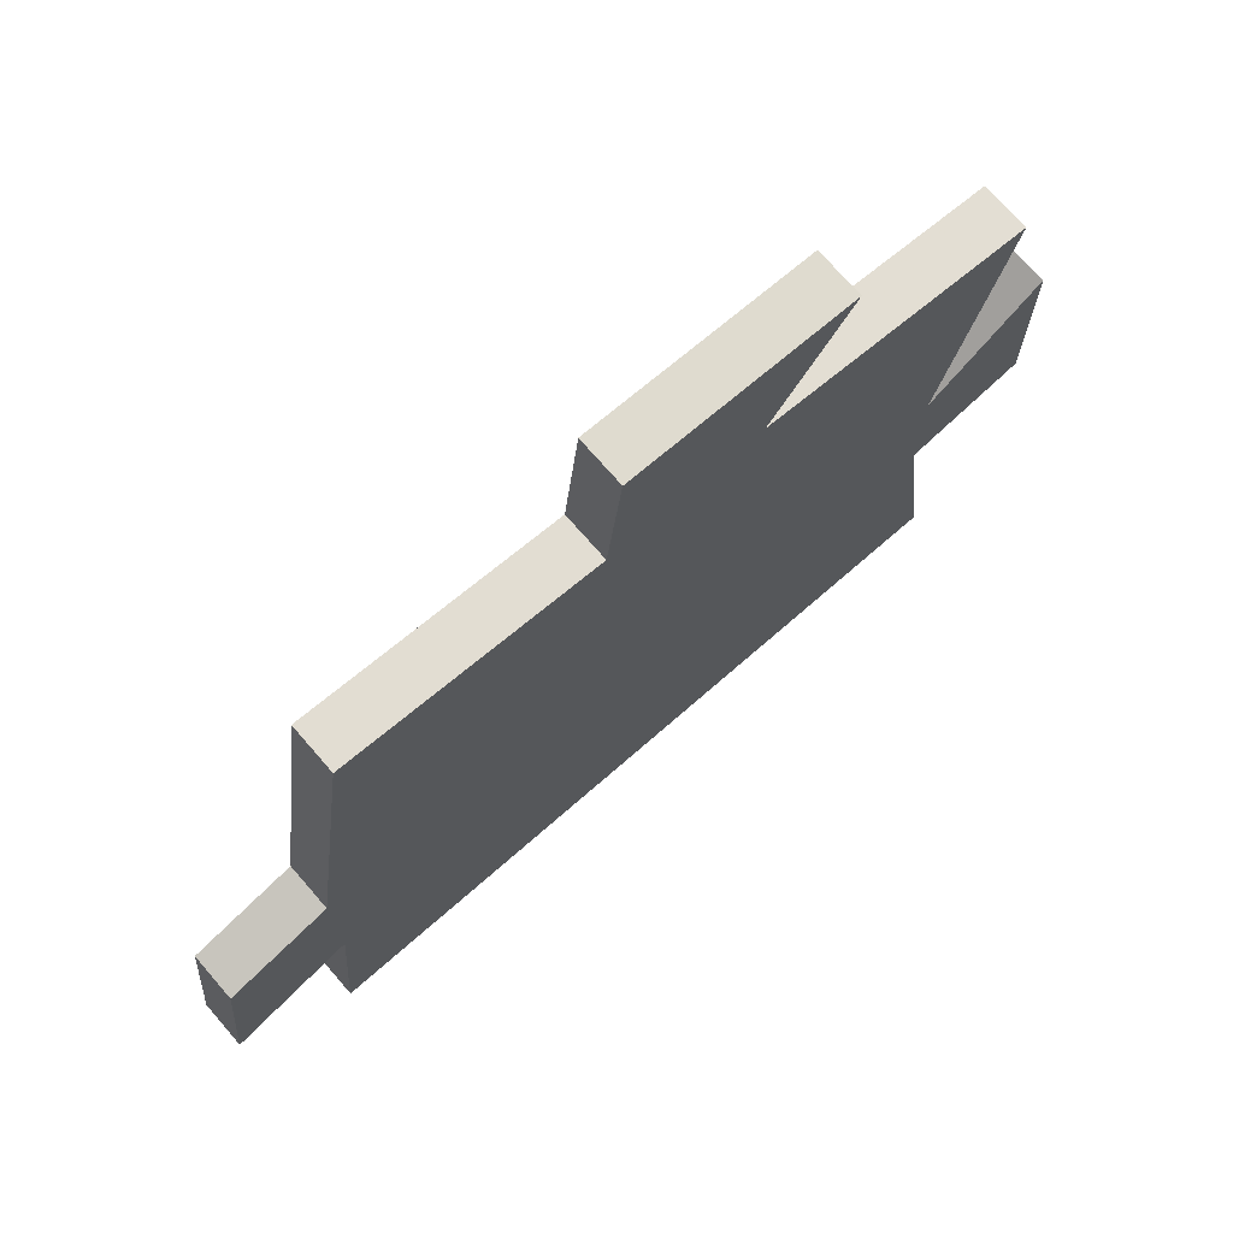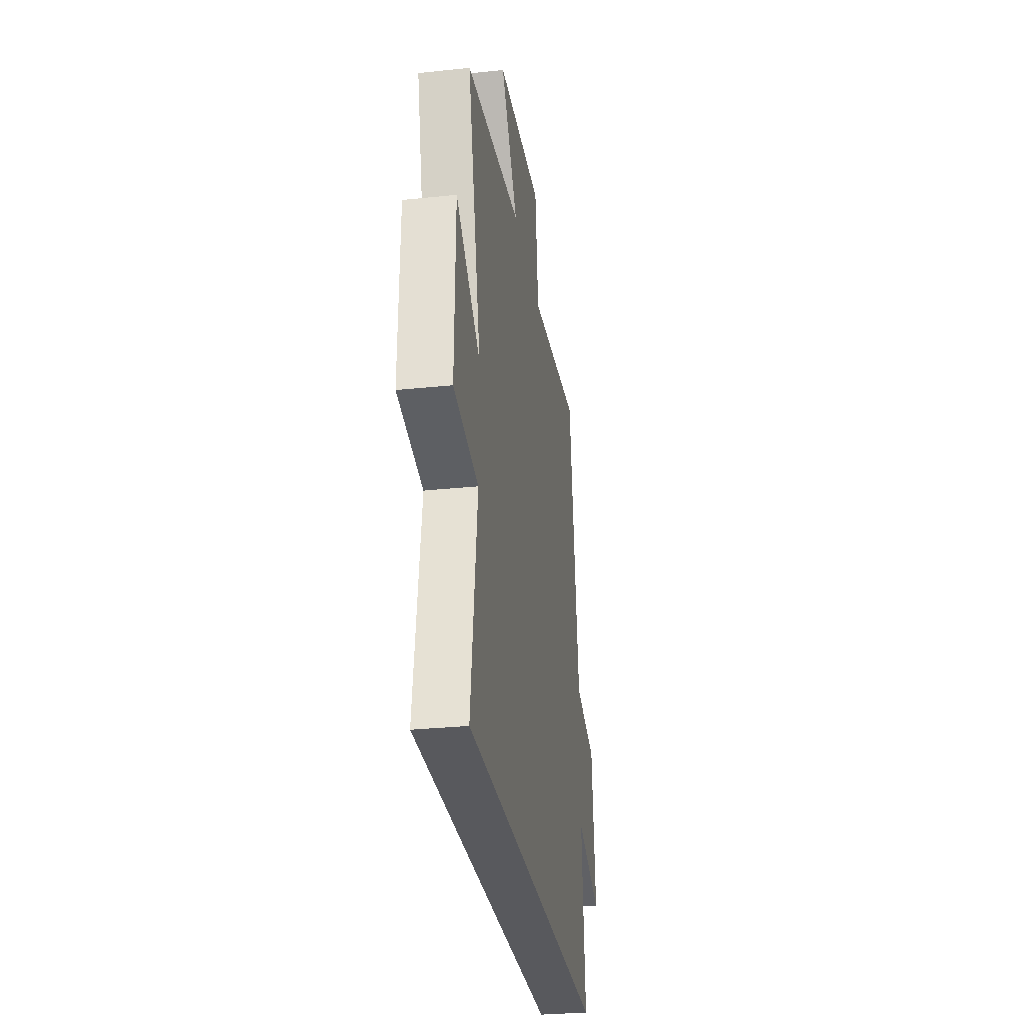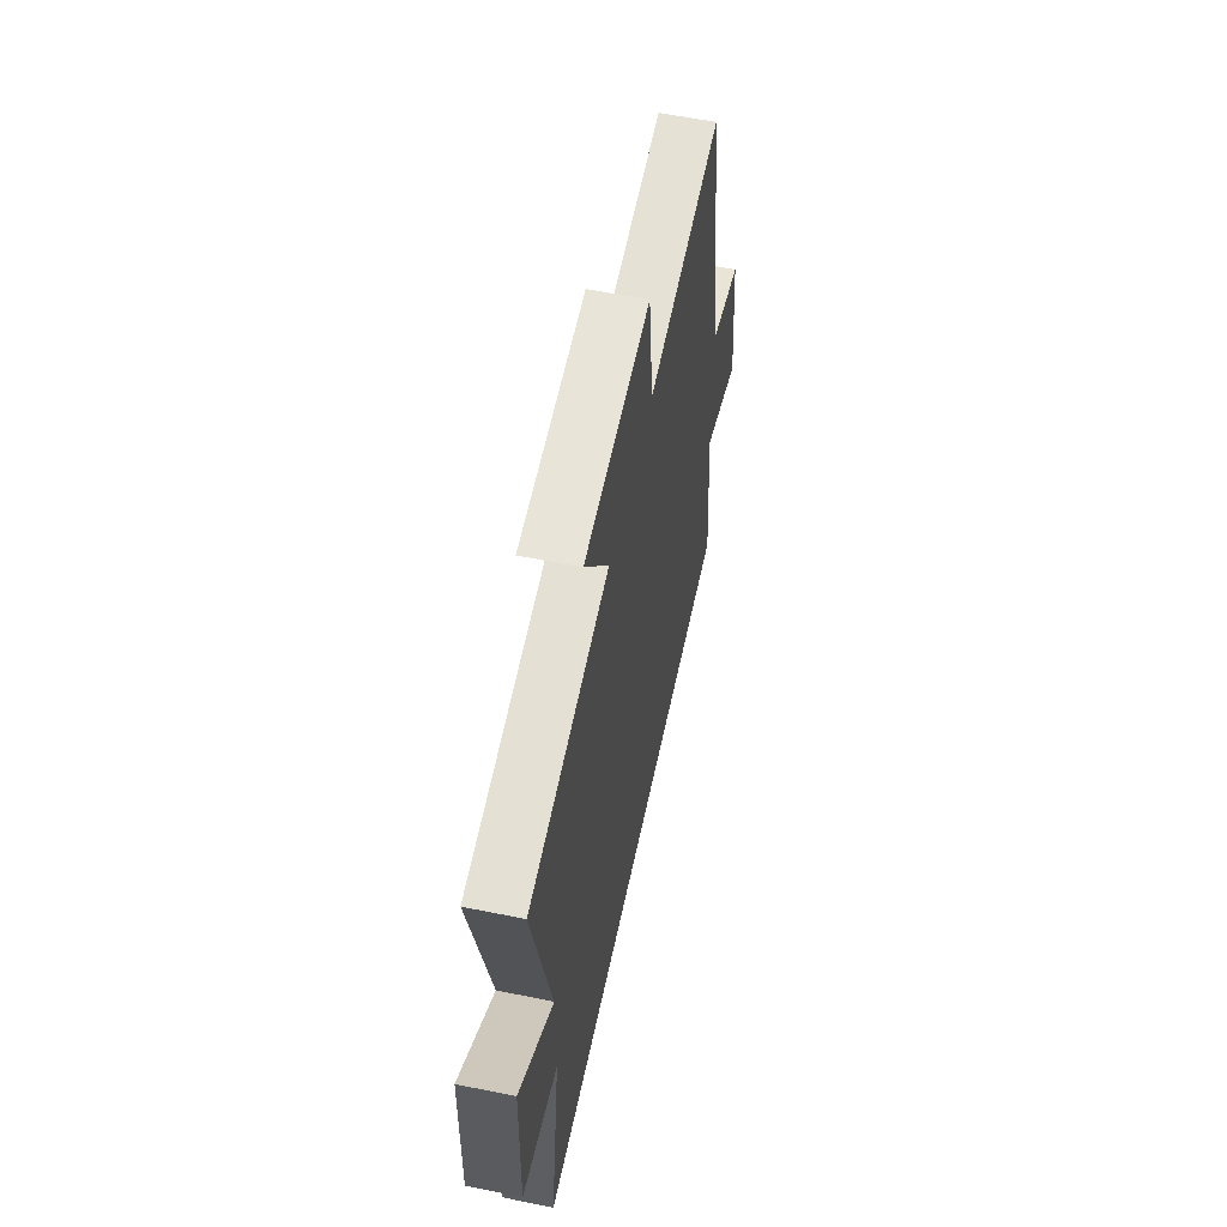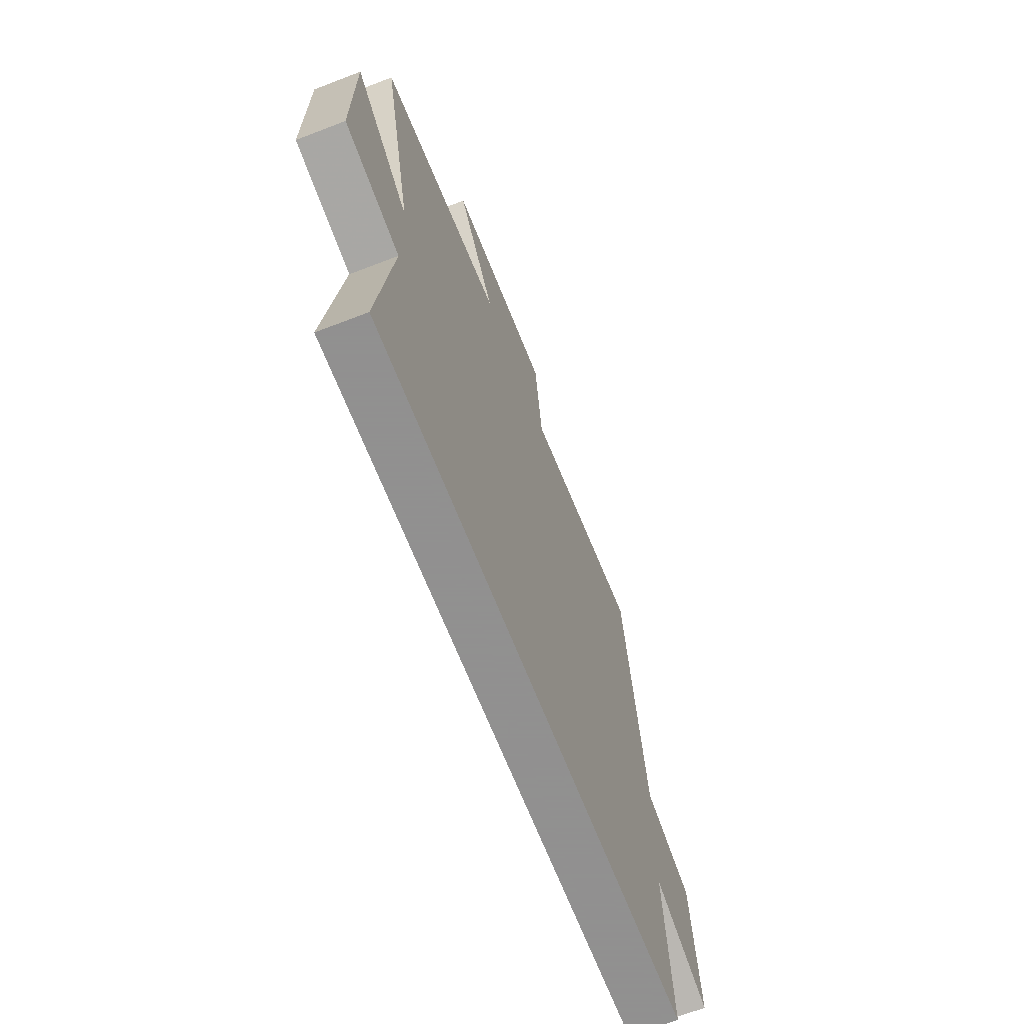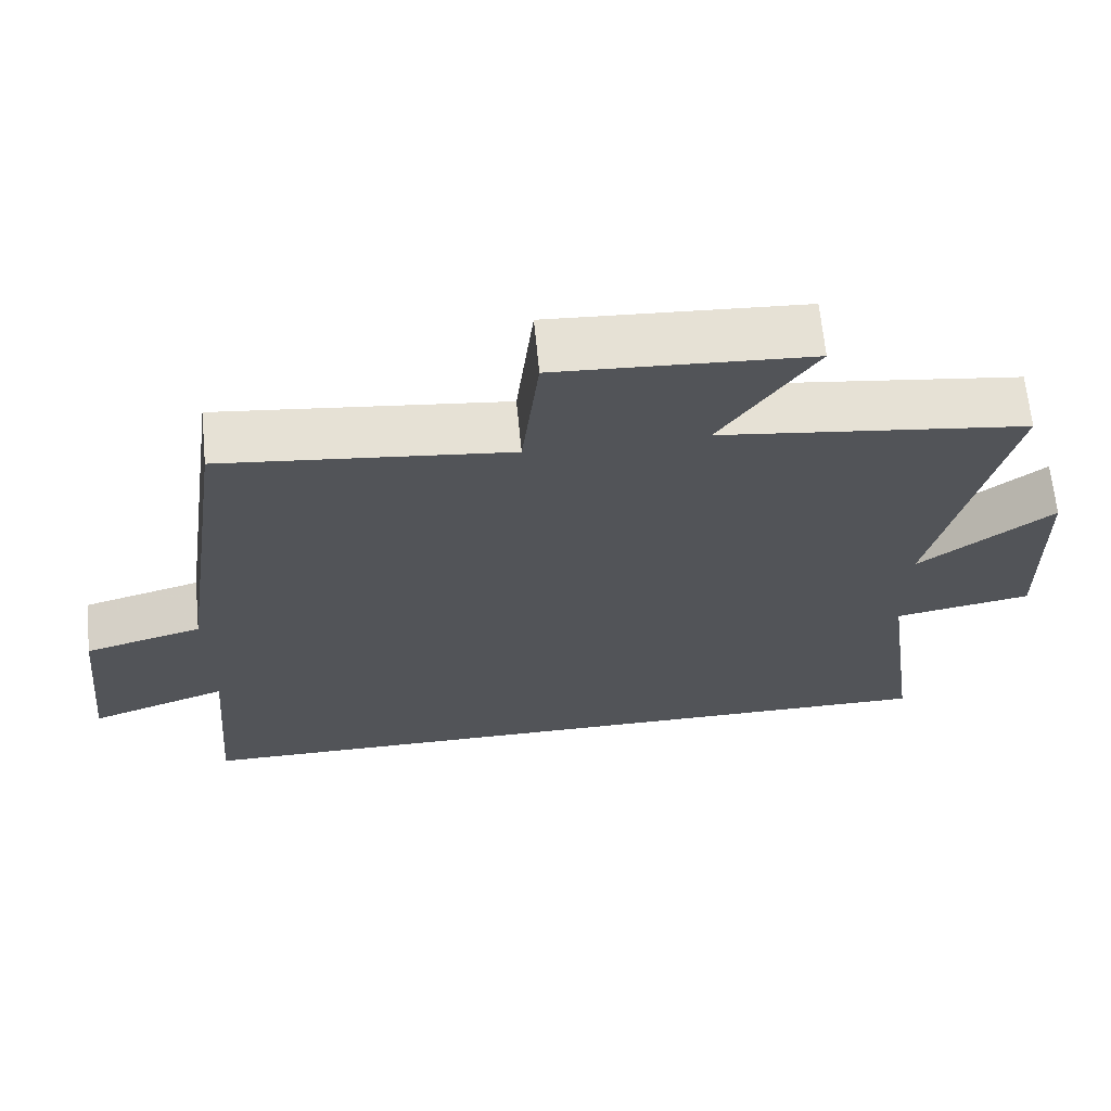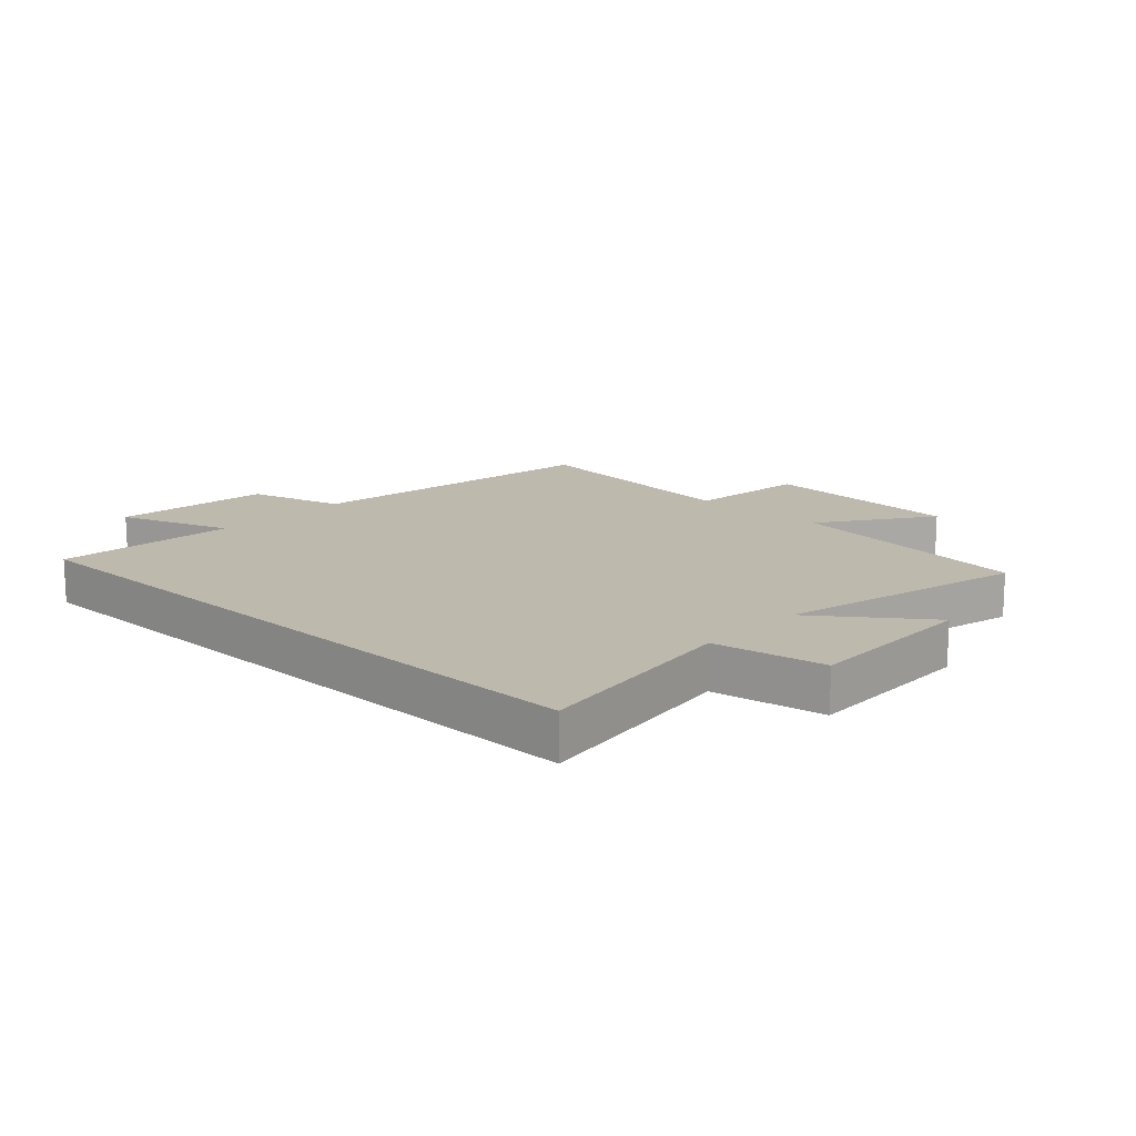
<metadata>
{"format":"obj","ext":"obj","renderer":"f3d","projection":"perspective","resolution":1024,"background":"white","views":[{"elev":73.2,"azim":139.0,"up":"+Z"},{"elev":-29.8,"azim":-81.2,"up":"+Z"},{"elev":57.5,"azim":-78.1,"up":"+Z"},{"elev":-65.8,"azim":-68.8,"up":"+Z"},{"elev":66.0,"azim":174.4,"up":"+Z"},{"elev":15.1,"azim":-136.7,"up":"+Y"}]}
</metadata>
<code>
v -0.549 0.07 -0.5
v -0.5 0.07 -0.149
v -0.684 0.07 -0.116
v -0.678 0.07 0.172
v -0.5 0.07 0.039
v -0.597 0.07 0.446
v -0.188 0.07 0.5
v -0.313 0.07 0.681
v 0.023 0.07 0.701
v 0.046 0.07 0.5
v 0.428 0.07 0.543
v 0.5 0.07 0.039
v 0.658 0.07 -0.005
v 0.686 0.07 -0.267
v 0.5 0.07 -0.201
v 0.525 0.07 -0.5
v -0.549 0 -0.5
v -0.5 0 -0.149
v -0.684 0 -0.116
v -0.678 0 0.172
v -0.5 0 0.039
v -0.597 0 0.446
v -0.188 0 0.5
v -0.313 0 0.681
v 0.023 0 0.701
v 0.046 0 0.5
v 0.428 0 0.543
v 0.5 0 0.039
v 0.658 0 -0.005
v 0.686 0 -0.267
v 0.5 0 -0.201
v 0.525 0 -0.5
f 15 16 1 2
f 12 13 14 15
f 12 15 2
f 11 12 2
f 10 11 2
f 7 8 9 10
f 5 6 7 10
f 5 10 2
f 2 3 4 5
f 18 17 32 31
f 31 30 29 28
f 18 31 28
f 18 28 27
f 18 27 26
f 26 25 24 23
f 26 23 22 21
f 18 26 21
f 21 20 19 18
f 1 17 18 2
f 2 18 19 3
f 3 19 20 4
f 4 20 21 5
f 5 21 22 6
f 6 22 23 7
f 7 23 24 8
f 8 24 25 9
f 9 25 26 10
f 10 26 27 11
f 11 27 28 12
f 12 28 29 13
f 13 29 30 14
f 14 30 31 15
f 15 31 32 16
f 16 32 17 1

</code>
